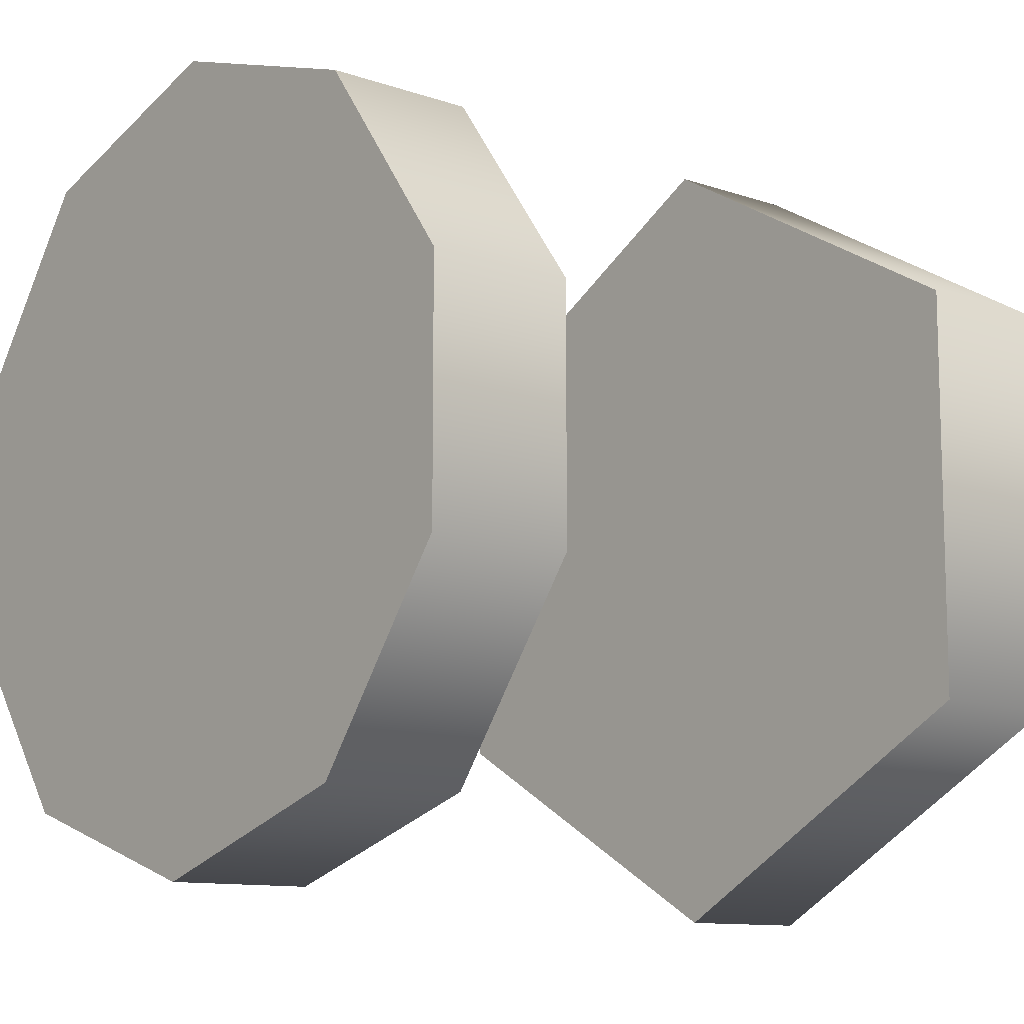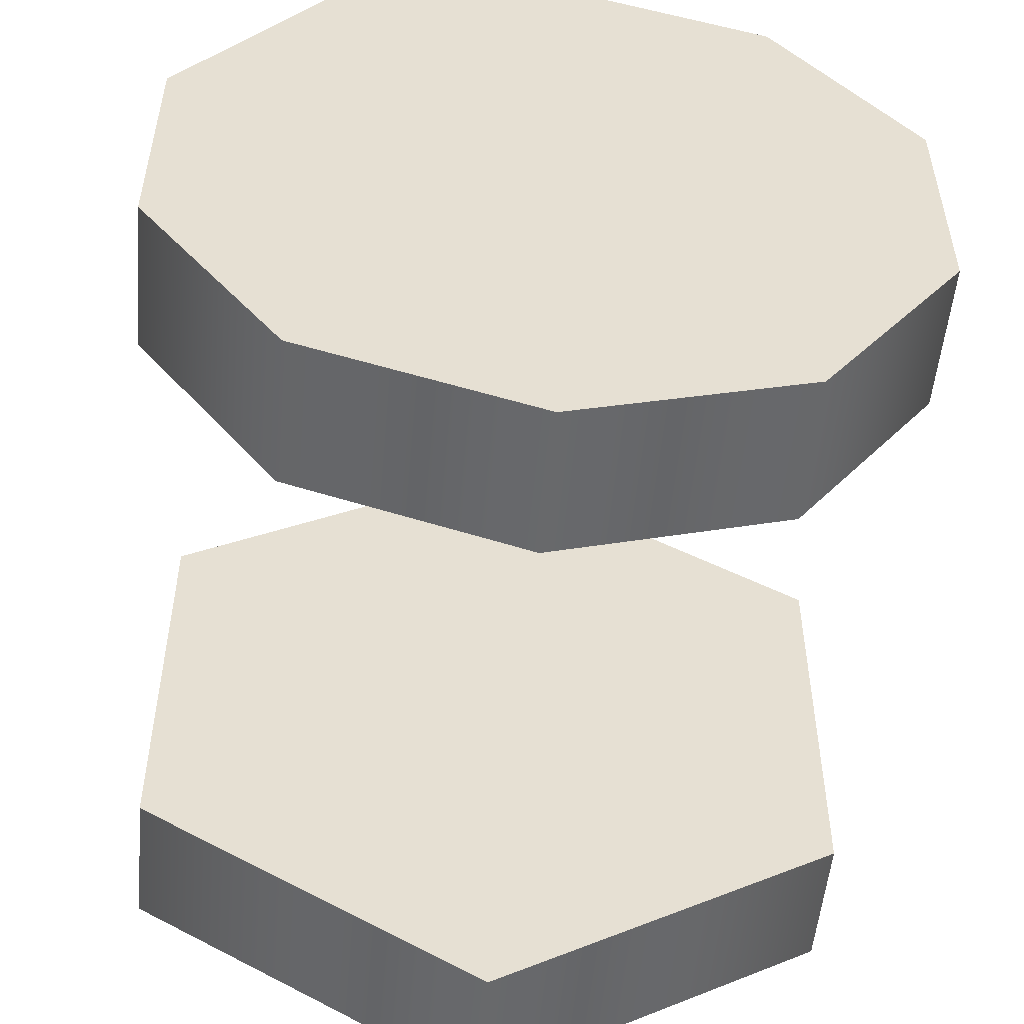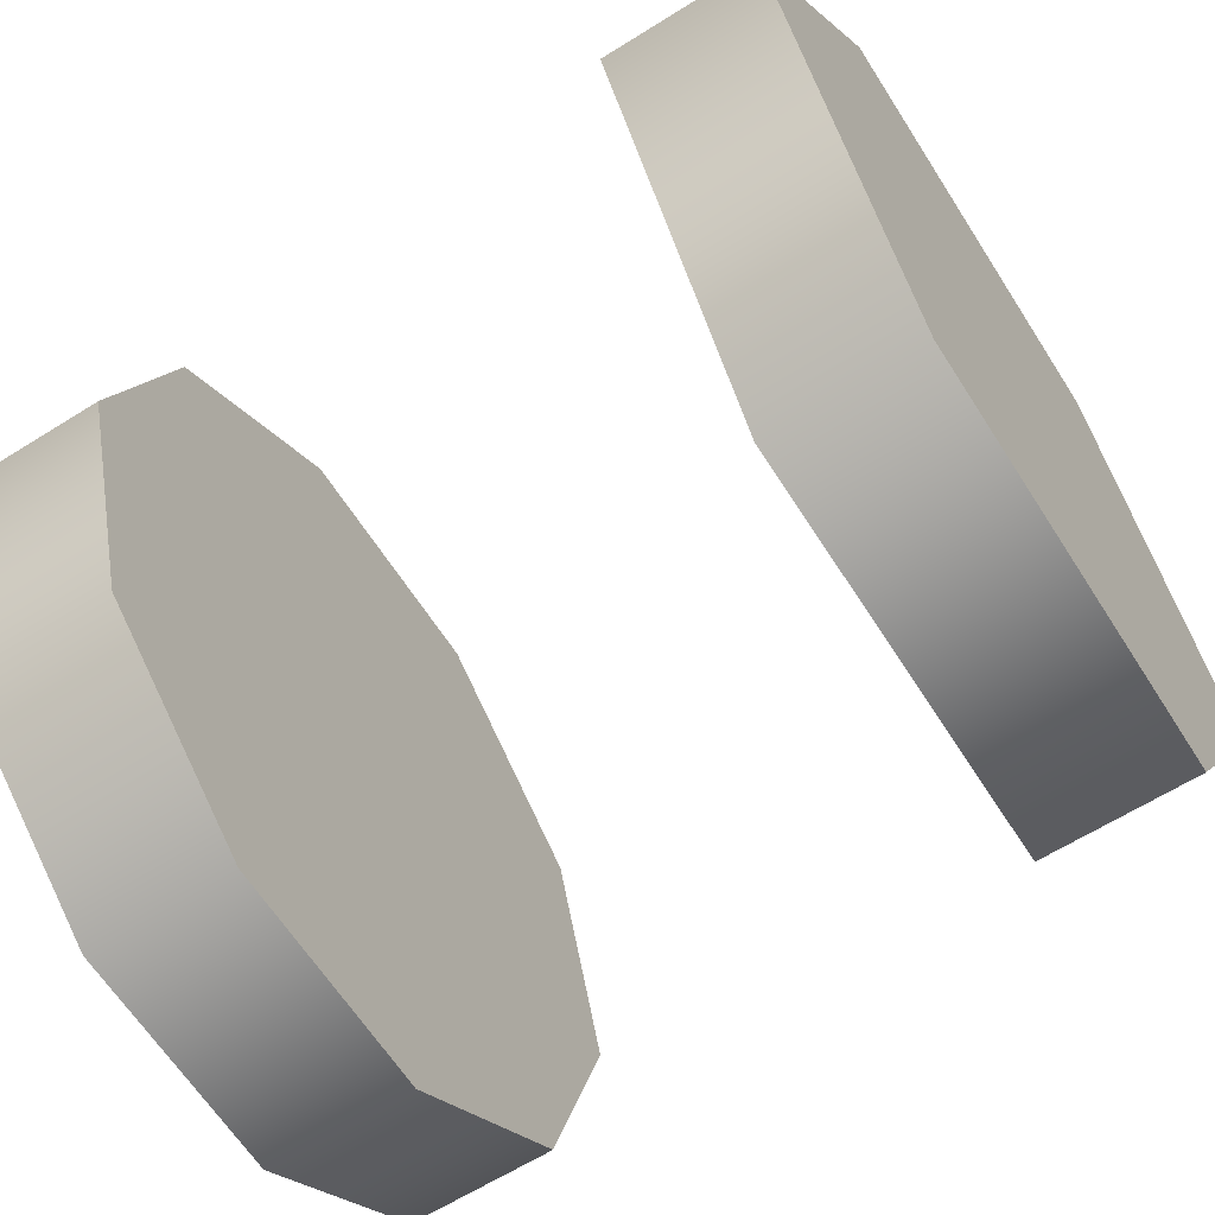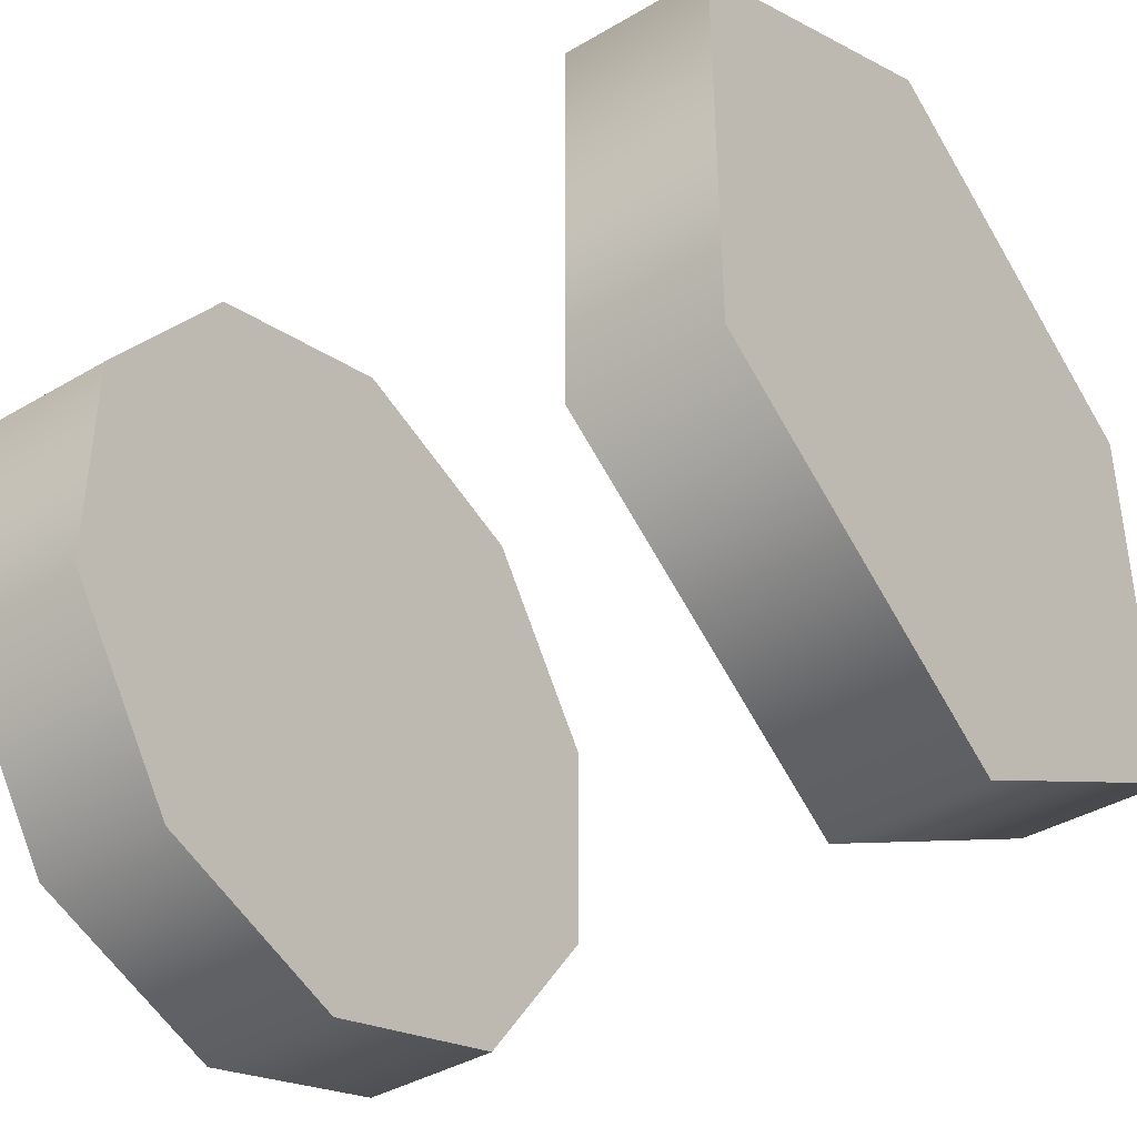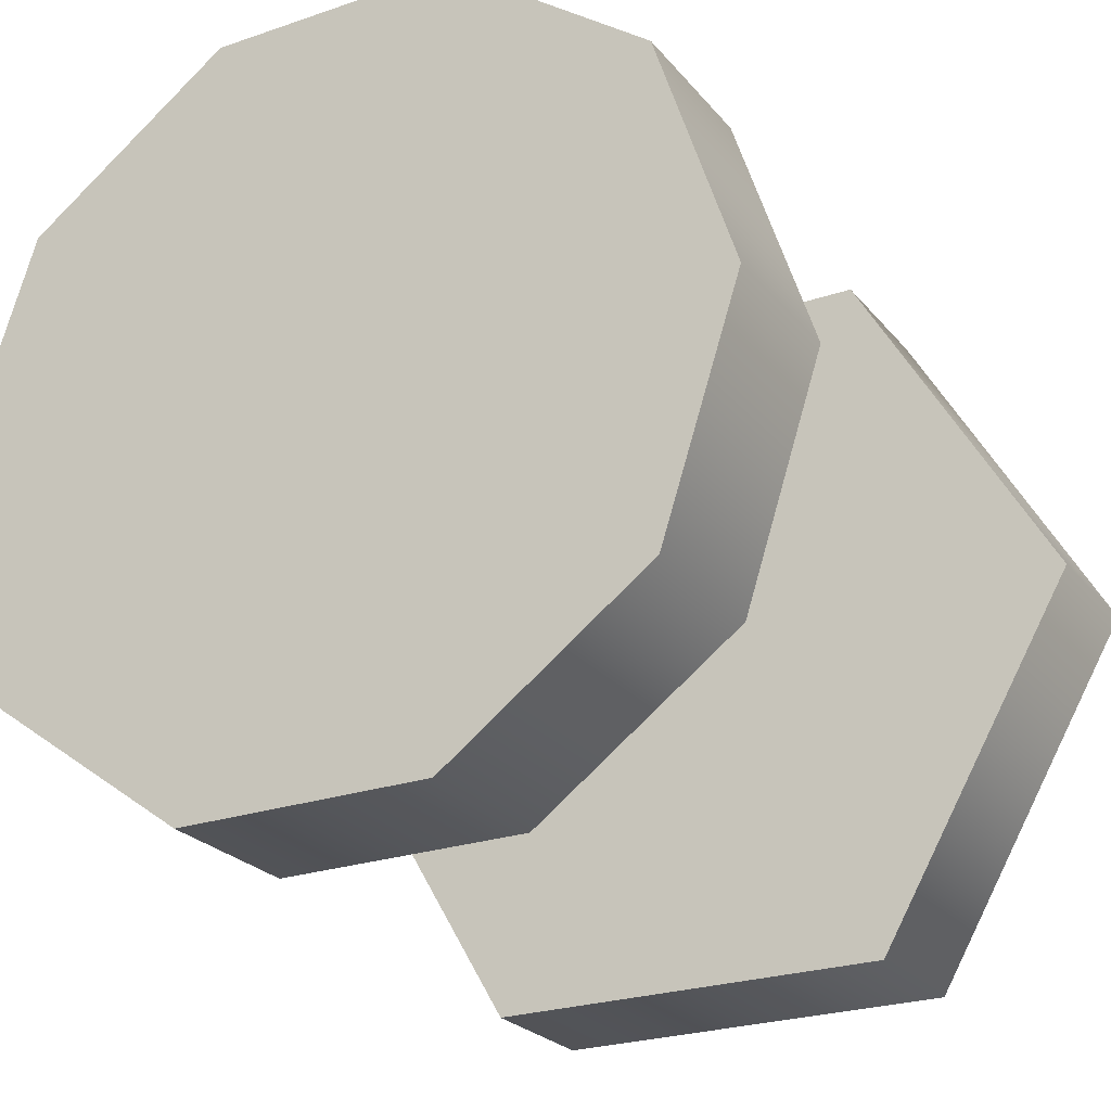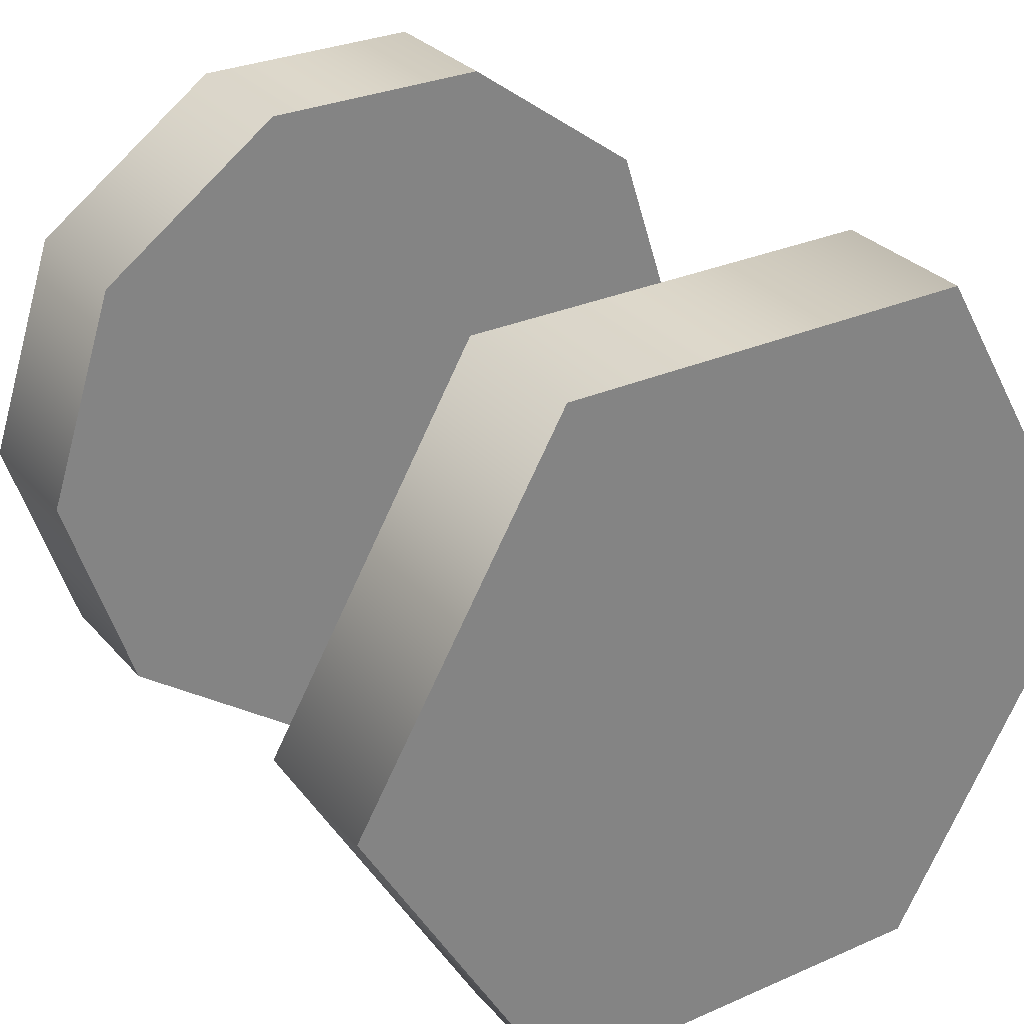
<metadata>
{"format":"obj","ext":"obj","renderer":"f3d","projection":"perspective","resolution":1024,"background":"white","views":[{"elev":-10.9,"azim":139.5,"up":"+Y"},{"elev":-52.6,"azim":84.8,"up":"+Y"},{"elev":-63.3,"azim":-147.6,"up":"+Z"},{"elev":-40.2,"azim":-144.1,"up":"+Y"},{"elev":-24.5,"azim":119.4,"up":"+Z"},{"elev":29.7,"azim":-122.8,"up":"+Z"}]}
</metadata>
<code>
v 1.459 -0.006625 0.3836
v 1.565 -0.006626 0.3836
v 1.565 0.04749 0.5501
v 1.459 0.04749 0.5501
v 1.565 0.1892 0.653
v 1.459 0.1892 0.653
v 1.565 0.3643 0.653
v 1.459 0.3643 0.653
v 1.565 0.5059 0.5501
v 1.459 0.5059 0.5501
v 1.565 0.5601 0.3835
v 1.459 0.5601 0.3835
v 1.565 0.5059 0.217
v 1.459 0.5059 0.217
v 1.565 0.3643 0.1141
v 1.459 0.3643 0.1141
v 1.565 0.1892 0.1141
v 1.459 0.1892 0.1141
v 1.565 0.04749 0.217
v 1.459 0.04749 0.217
v 1.459 0.04749 0.217
v 1.459 -0.006625 0.3836
v 1.459 0.5601 0.3835
v 1.459 0.5059 0.217
v 1.565 -0.006626 0.3836
v 1.565 0.04749 0.217
v 1.565 0.5059 0.217
v 1.565 0.5601 0.3835
v 1.459 0.04749 0.5501
v 1.459 0.5059 0.5501
v 1.565 0.5059 0.5501
v 1.565 0.04749 0.5501
v 1.459 0.3643 0.1141
v 1.459 0.1892 0.1141
v 1.565 0.1892 0.1141
v 1.565 0.3643 0.1141
v 1.459 0.1892 0.653
v 1.459 0.3643 0.653
v 1.565 0.3643 0.653
v 1.565 0.1892 0.653
v 0.981 -0.02329 0.3835
v 1.088 -0.02329 0.3835
v 1.088 0.1267 0.6434
v 0.981 0.1267 0.6434
v 1.088 0.4267 0.6434
v 0.981 0.4267 0.6434
v 1.088 0.5767 0.3835
v 0.981 0.5767 0.3835
v 1.088 0.4267 0.1237
v 0.981 0.4267 0.1237
v 1.088 0.1267 0.1237
v 0.981 0.1267 0.1237
v 0.981 0.4267 0.1237
v 0.981 0.1267 0.1237
v 0.981 0.5767 0.3835
v 0.981 -0.02329 0.3835
v 0.981 0.1267 0.6434
v 1.088 0.5767 0.3835
v 1.088 0.4267 0.6434
v 1.088 -0.02329 0.3835
v 1.088 0.4267 0.1237
v 1.088 0.1267 0.1237
v 0.981 0.4267 0.6434
v 1.088 0.1267 0.6434
v 1.565 0.1892 0.653
v 1.459 0.1892 0.653
v 1.565 0.3643 0.1141
v 1.459 0.3643 0.1141
v 1.088 0.4267 0.6434
v 0.981 0.4267 0.6434
v 1.088 0.1267 0.1237
v 0.981 0.1267 0.1237
g group_62847736_140627849832384
f 1 2 3
f 1 3 4
f 4 3 5
f 4 5 6
f 66 65 7
f 66 7 8
f 8 7 9
f 8 9 10
f 10 9 11
f 10 11 12
f 12 11 13
f 12 13 14
f 14 13 15
f 14 15 16
f 68 67 17
f 68 17 18
f 18 17 19
f 18 19 20
f 20 19 2
f 20 2 1
f 21 22 23
f 21 23 24
f 25 26 27
f 25 27 28
f 23 22 29
f 23 29 30
f 25 28 31
f 25 31 32
f 21 24 33
f 21 33 34
f 27 26 35
f 27 35 36
f 30 29 37
f 30 37 38
f 32 31 39
f 32 39 40
f 41 42 43
f 41 43 44
f 44 43 45
f 44 45 46
f 70 69 47
f 70 47 48
f 48 47 49
f 48 49 50
f 50 49 51
f 50 51 52
f 72 71 42
f 72 42 41
f 53 54 55
f 56 57 55
f 56 55 54
f 58 59 60
f 58 60 61
f 60 62 61
f 63 55 57
f 64 60 59

</code>
